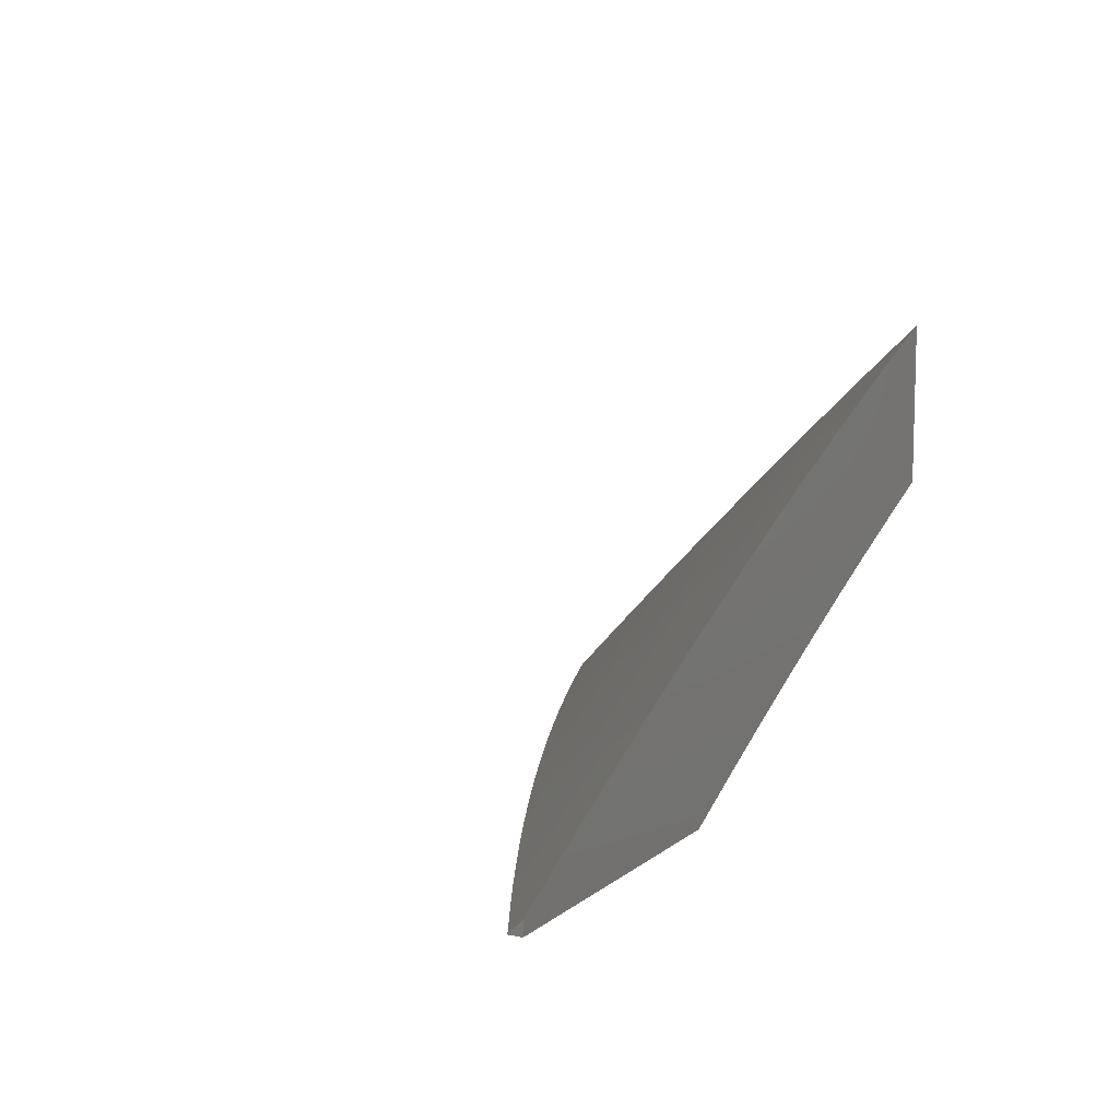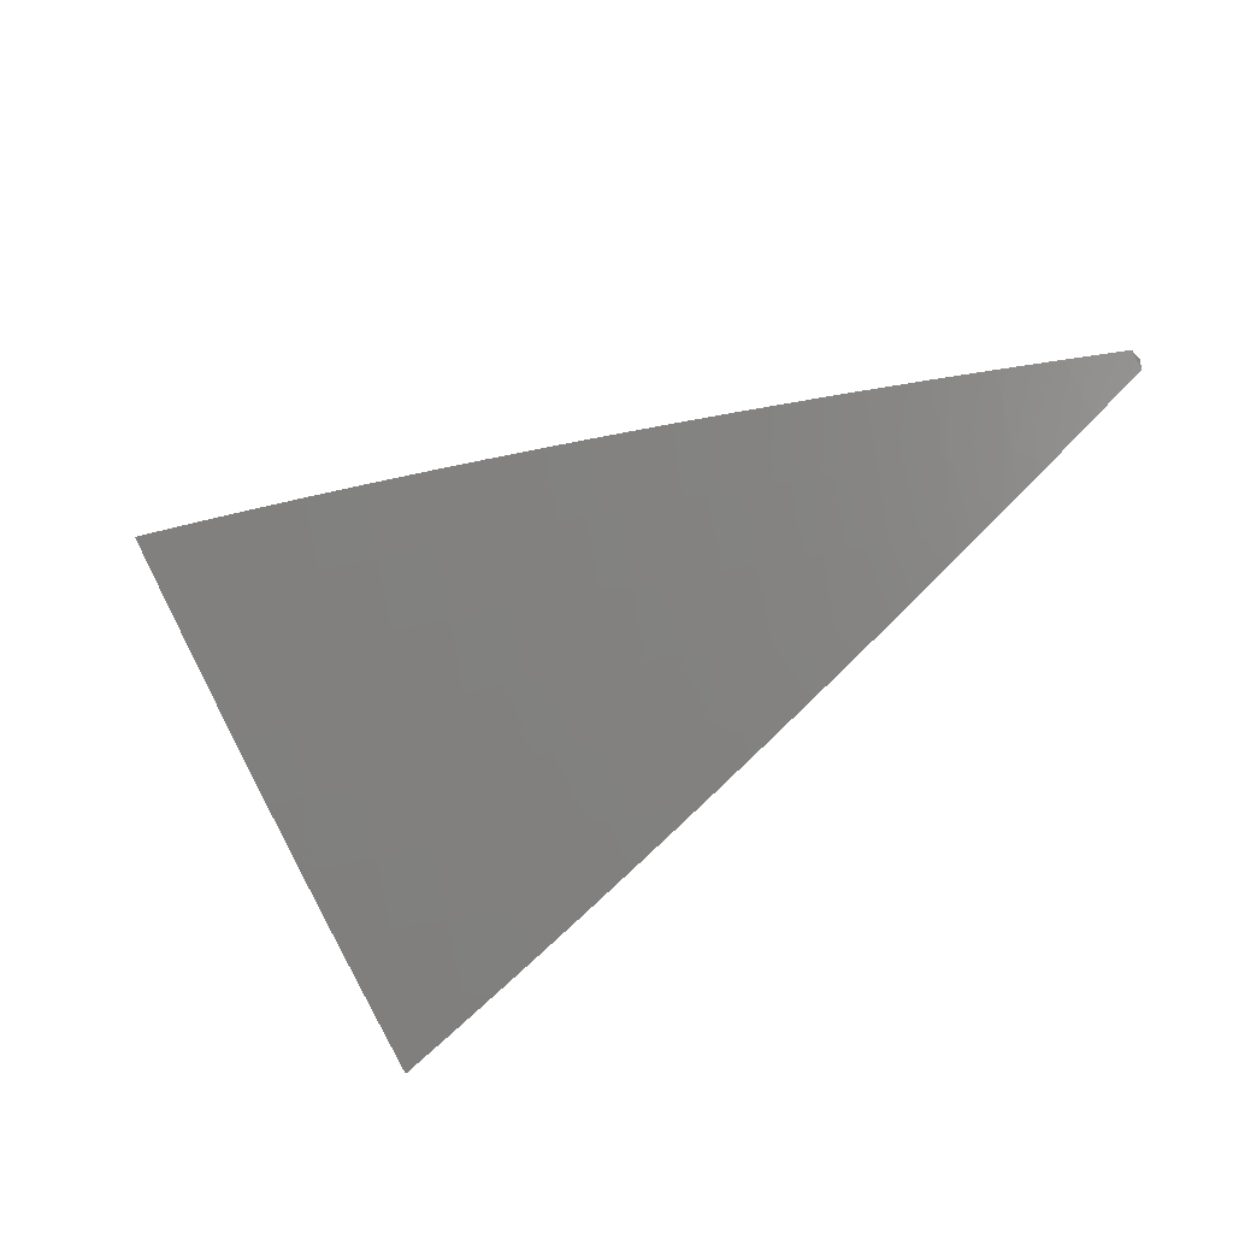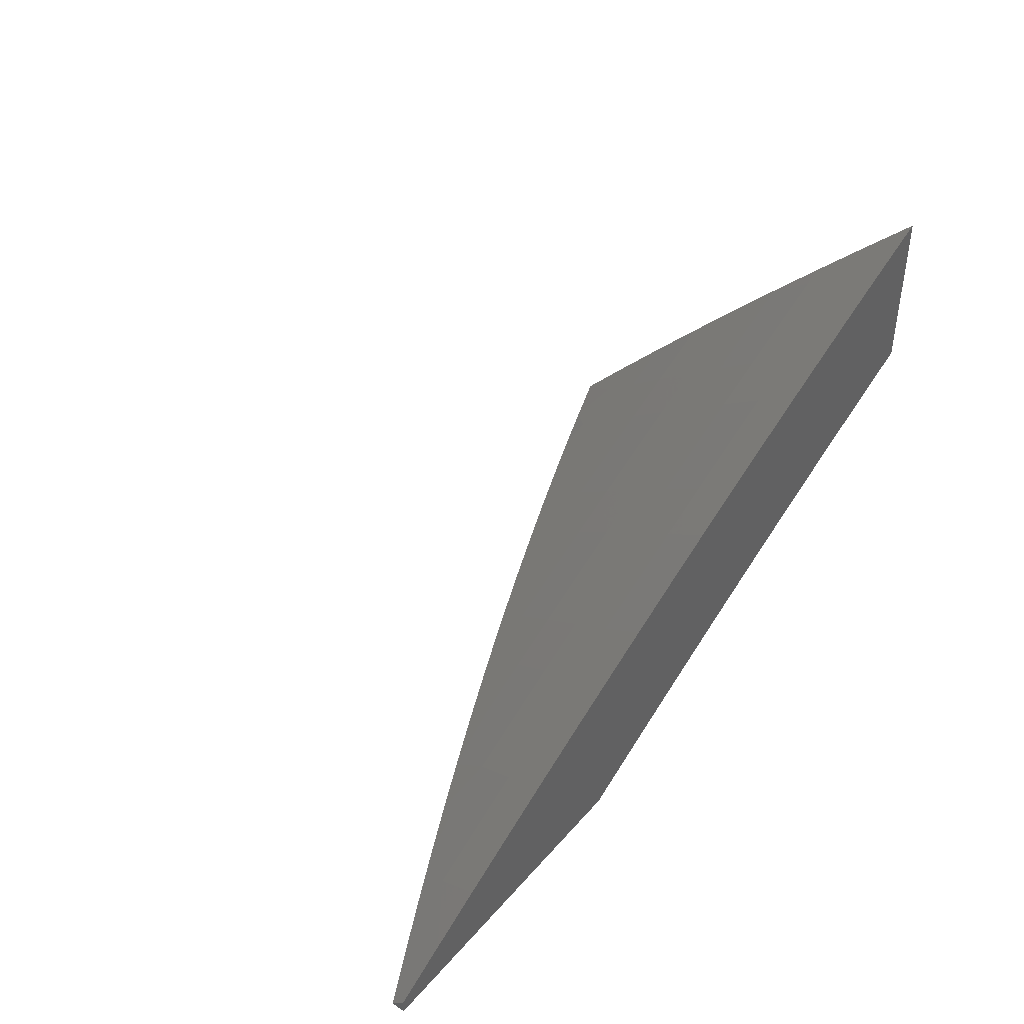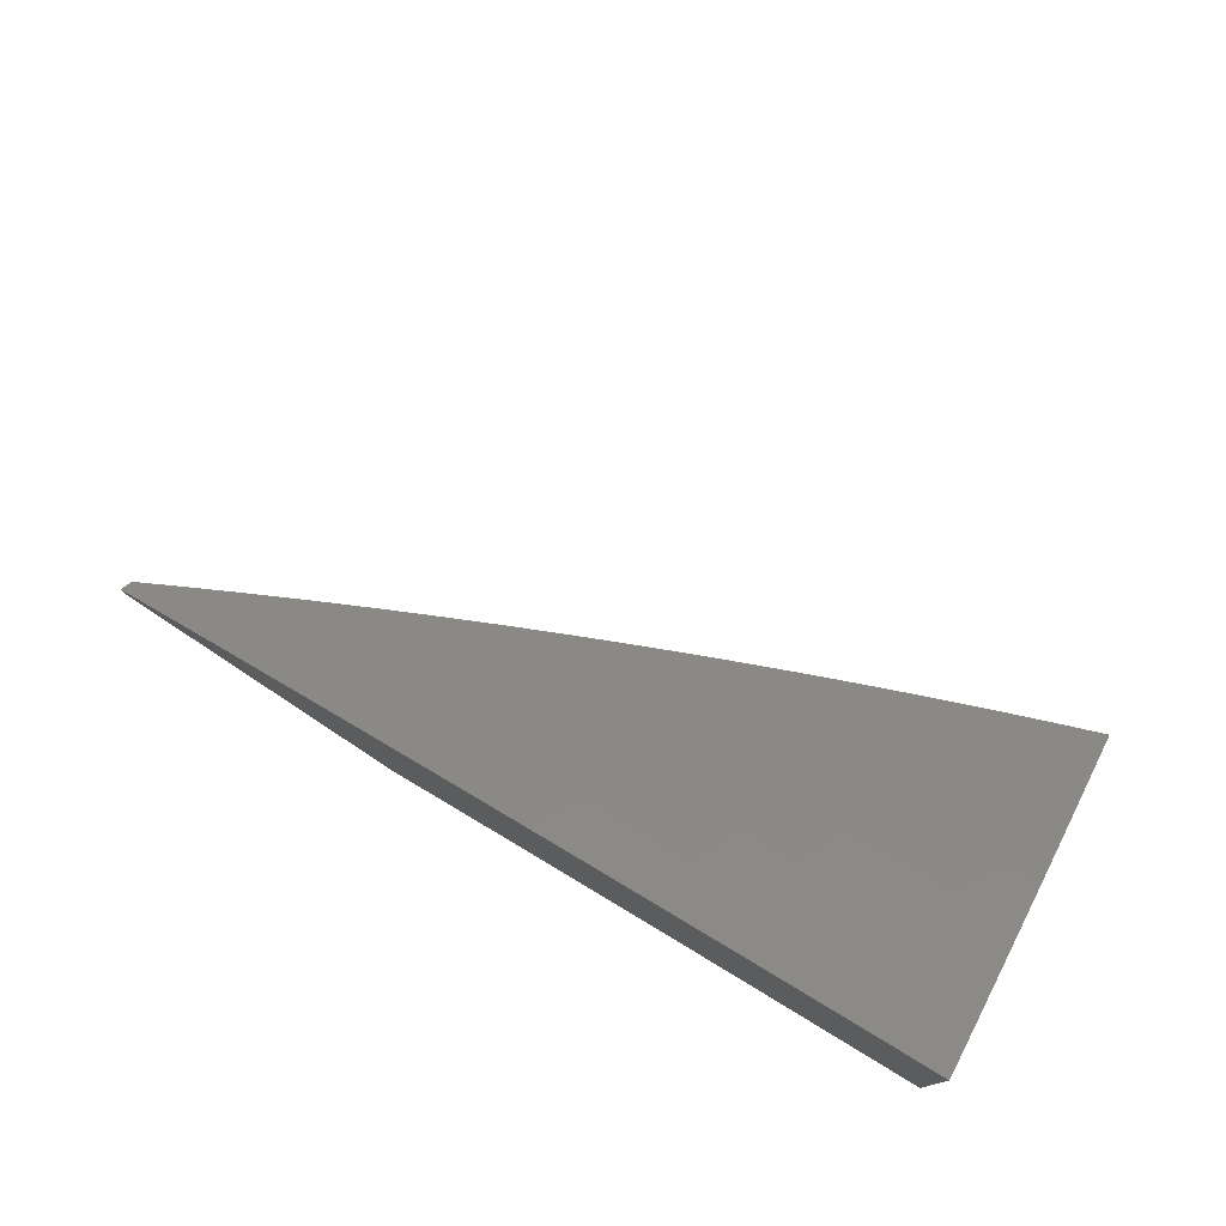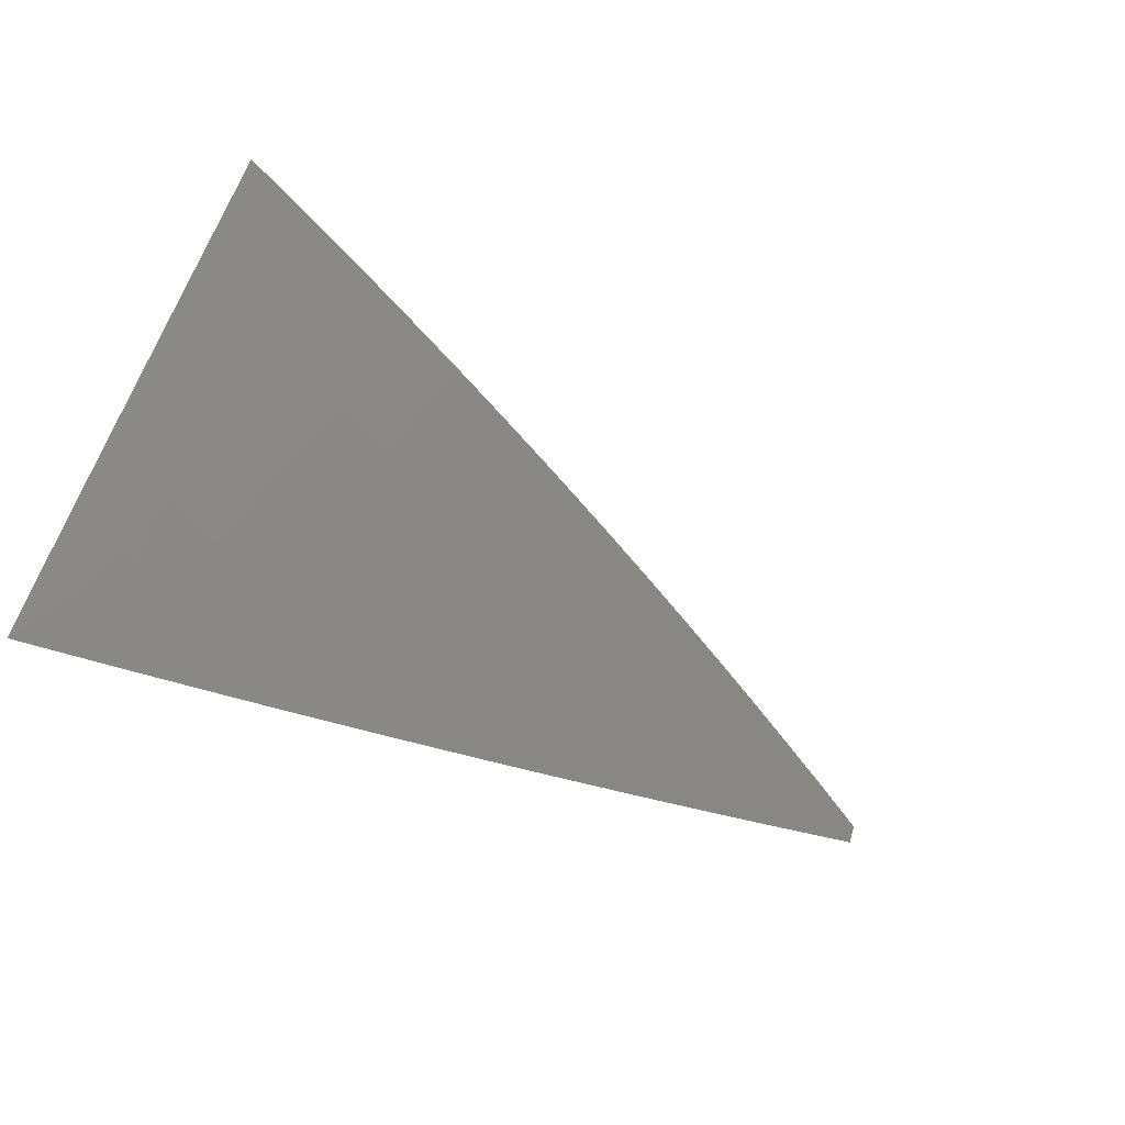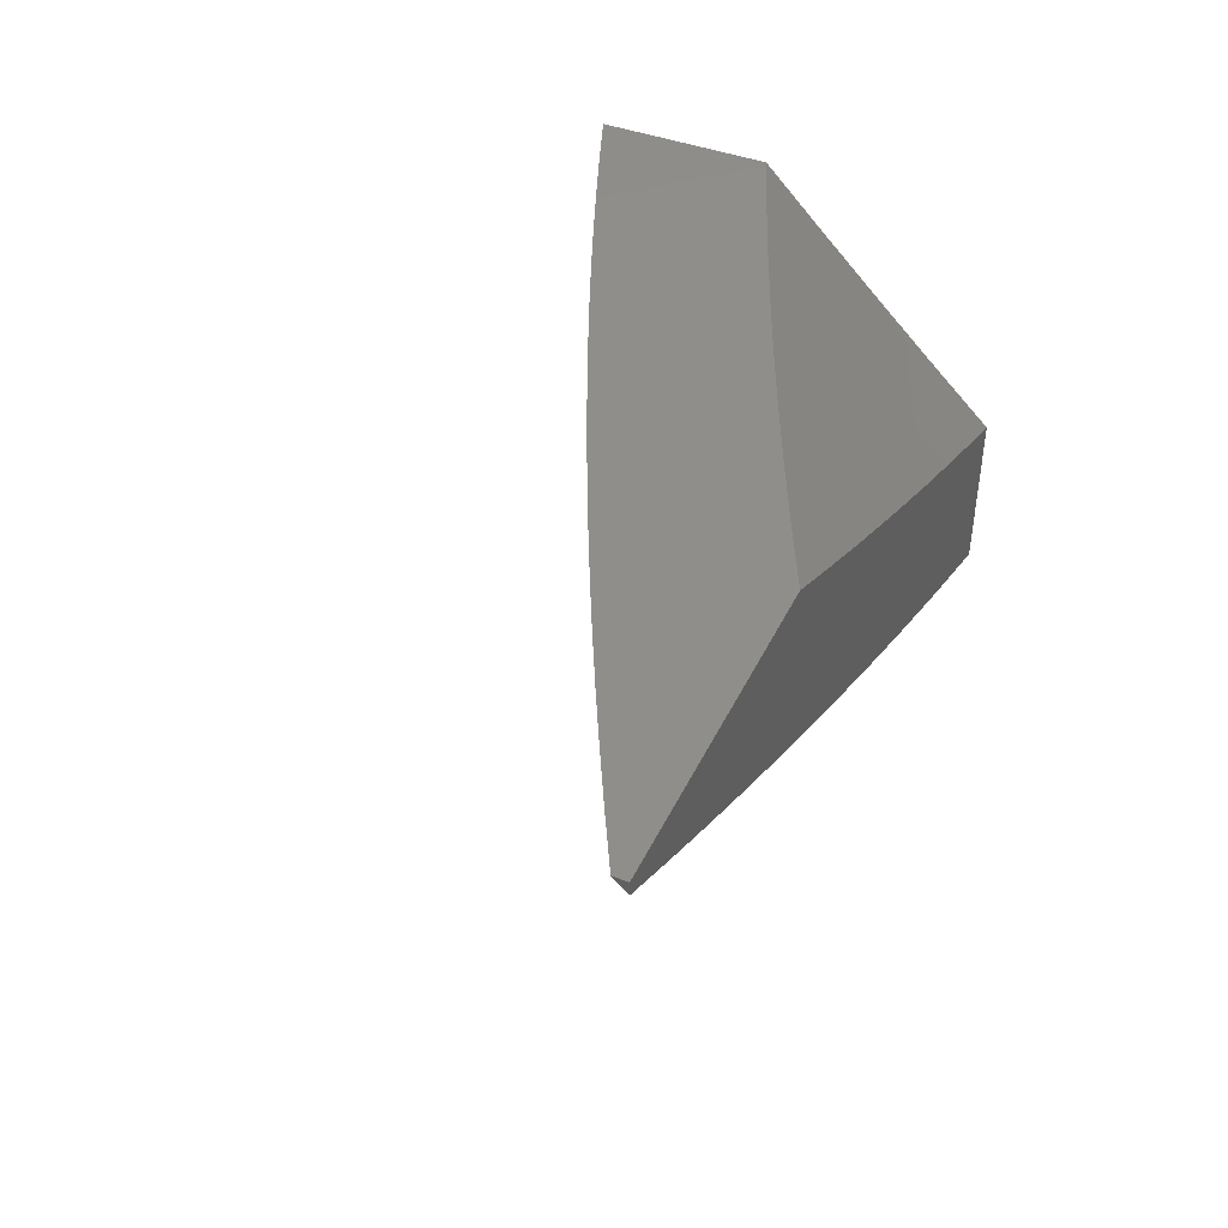
<metadata>
{"format":"stl","ext":"stl","renderer":"f3d","projection":"perspective","resolution":1024,"background":"white","views":[{"elev":9.5,"azim":-61.7,"up":"+Y"},{"elev":-40.8,"azim":-140.4,"up":"+Z"},{"elev":42.5,"azim":-52.7,"up":"+Y"},{"elev":76.5,"azim":33.4,"up":"+Y"},{"elev":-75.1,"azim":156.1,"up":"+Z"},{"elev":42.8,"azim":-65.7,"up":"+Z"}]}
</metadata>
<code>
# stl→obj: 152 verts, 300 faces
v -3 7.061 -8.41
v -3 7 -8.467
v -3.038 7.046 -8.41
v -3.064 7 -8.443
v -3.099 7.021 -8.41
v -3.128 7 -8.418
v -3.122 7.072 -8.353
v -3.183 7.046 -8.353
v -3.144 7.124 -8.295
v -3.206 7.097 -8.295
v -3.167 7.175 -8.237
v -3.229 7.148 -8.237
v -3.189 7.225 -8.178
v -3.252 7.199 -8.178
v -3.212 7.275 -8.119
v -3.274 7.249 -8.119
v -3.234 7.325 -8.06
v -3.297 7.299 -8.06
v -3.256 7.375 -8
v -3.319 7.348 -8
v -3.359 7.271 -8.06
v -3.382 7.32 -8
v -3.445 7.292 -8
v -3.422 7.243 -8.06
v -3.508 7.264 -8
v -3.485 7.214 -8.06
v -3.57 7.234 -8
v -3.548 7.185 -8.06
v -3.632 7.205 -8
v -3.61 7.155 -8.06
v -3.694 7.175 -8
v -3.672 7.125 -8.06
v -3.756 7.144 -8
v -3.734 7.094 -8.06
v -3.817 7.113 -8
v -3.796 7.063 -8.06
v -3.878 7.081 -8
v -3.857 7.031 -8.06
v -3.939 7.049 -8
v -3.939 7 -8.048
v -4 7.016 -8
v -4 7 -8.016
v -3.192 7 -8.392
v -3.243 7.02 -8.353
v -3.267 7.071 -8.295
v -3.29 7.121 -8.237
v -3.314 7.172 -8.178
v -3.337 7.222 -8.119
v -3.255 7 -8.366
v -3.319 7 -8.34
v -3.328 7.043 -8.295
v -3.352 7.094 -8.237
v -3.413 7.066 -8.237
v -3.437 7.116 -8.178
v -3.499 7.087 -8.178
v -3.523 7.136 -8.119
v -3.585 7.107 -8.119
v -3.382 7 -8.313
v -3.389 7.015 -8.295
v -3.445 7 -8.285
v -3.474 7.037 -8.237
v -3.507 7 -8.257
v -3.536 7.008 -8.237
v -3.57 7 -8.229
v -3.561 7.058 -8.178
v -3.622 7.028 -8.178
v -3.647 7.077 -8.119
v -3.694 7 -8.17
v -3.709 7.046 -8.119
v -3.756 7 -8.14
v -3.77 7.015 -8.119
v -3.817 7 -8.11
v -3.632 7 -8.2
v -3.878 7 -8.079
v -3.192 7.401 -8
v -3.171 7.352 -8.06
v -3.149 7.302 -8.119
v -3.127 7.251 -8.178
v -3.105 7.2 -8.237
v -3.083 7.149 -8.295
v -3.061 7.098 -8.353
v -3.128 7.427 -8
v -3.107 7.378 -8.06
v -3.086 7.327 -8.119
v -3.065 7.277 -8.178
v -3.043 7.226 -8.237
v -3.021 7.174 -8.295
v -3 7.122 -8.353
v -3.064 7.453 -8
v -3.044 7.403 -8.06
v -3.023 7.352 -8.119
v -3.002 7.302 -8.178
v -3 7.243 -8.237
v -3 7.302 -8.179
v -3 7.361 -8.119
v -3 7.42 -8.06
v -3 7.478 -8
v -3 7.183 -8.295
v -3.375 7.144 -8.178
v -3.399 7.194 -8.119
v -3.461 7.165 -8.119
v -3 7.213 -8.07
v -3 7.282 -8
v -3.068 7.22 -8.035
v -3.081 7.25 -8
v -3.147 7.188 -8.035
v -3.161 7.217 -8
v -3.227 7.154 -8.035
v -3.241 7.183 -8
v -3.306 7.119 -8.035
v -3.321 7.148 -8
v -3.385 7.084 -8.035
v -3.4 7.112 -8
v -3.464 7.047 -8.035
v -3.479 7.076 -8
v -3.543 7.01 -8.035
v -3.558 7.038 -8
v -3.558 7 -8.037
v -3.636 7 -8
v -3.479 7 -8.074
v -3.45 7.018 -8.07
v -3.4 7 -8.11
v -3.371 7.054 -8.07
v -3.357 7.025 -8.104
v -3.292 7.09 -8.07
v -3.279 7.06 -8.104
v -3.214 7.124 -8.07
v -3.2 7.095 -8.104
v -3.134 7.158 -8.07
v -3.121 7.128 -8.104
v -3.055 7.191 -8.07
v -3.043 7.161 -8.104
v -3 7.142 -8.139
v -3.03 7.131 -8.139
v -3.017 7.1 -8.173
v -3.095 7.068 -8.173
v -3.082 7.038 -8.208
v -3.16 7.005 -8.208
v -3.081 7 -8.244
v -3.161 7 -8.212
v -3.173 7.035 -8.173
v -3.241 7 -8.178
v -3.251 7.001 -8.173
v -3.321 7 -8.144
v -3.265 7.031 -8.139
v -3.068 7.008 -8.242
v -3 7 -8.276
v -3 7.072 -8.208
v -3.004 7.07 -8.208
v -3.108 7.098 -8.139
v -3.187 7.065 -8.139
v -4 7 -8
f 1 2 3
f 3 2 4
f 3 4 5
f 5 4 6
f 5 6 7
f 7 6 8
f 7 8 9
f 9 8 10
f 9 10 11
f 11 10 12
f 11 12 13
f 13 12 14
f 13 14 15
f 15 14 16
f 15 16 17
f 17 16 18
f 17 18 19
f 19 18 20
f 20 18 21
f 20 21 22
f 22 21 23
f 23 21 24
f 23 24 25
f 25 24 26
f 25 26 27
f 27 26 28
f 27 28 29
f 29 28 30
f 29 30 31
f 31 30 32
f 31 32 33
f 33 32 34
f 33 34 35
f 35 34 36
f 35 36 37
f 37 36 38
f 37 38 39
f 39 38 40
f 39 40 41
f 41 40 42
f 6 43 8
f 8 43 44
f 8 44 10
f 10 44 45
f 10 45 12
f 12 45 46
f 12 46 14
f 14 46 47
f 14 47 16
f 16 47 48
f 16 48 18
f 18 48 21
f 43 49 44
f 44 49 50
f 44 50 45
f 45 50 51
f 45 51 52
f 52 51 53
f 52 53 54
f 54 53 55
f 54 55 56
f 56 55 57
f 56 57 30
f 30 57 32
f 50 58 51
f 51 58 59
f 51 59 53
f 53 59 60
f 53 60 61
f 61 60 62
f 61 62 63
f 63 62 64
f 63 64 65
f 65 64 66
f 65 66 67
f 67 66 68
f 67 68 69
f 69 68 70
f 69 70 71
f 71 70 72
f 71 72 36
f 36 72 38
f 58 60 59
f 64 73 66
f 66 73 68
f 72 74 38
f 38 74 40
f 19 75 17
f 17 75 76
f 17 76 15
f 15 76 77
f 15 77 13
f 13 77 78
f 13 78 11
f 11 78 79
f 11 79 9
f 9 79 80
f 9 80 7
f 7 80 81
f 7 81 5
f 5 81 3
f 75 82 76
f 76 82 83
f 76 83 77
f 77 83 84
f 77 84 78
f 78 84 85
f 78 85 79
f 79 85 86
f 79 86 80
f 80 86 87
f 80 87 81
f 81 87 88
f 81 88 1
f 82 89 83
f 83 89 90
f 83 90 84
f 84 90 91
f 84 91 85
f 85 91 92
f 85 92 93
f 93 92 94
f 94 92 91
f 94 91 95
f 95 91 90
f 95 90 96
f 96 90 89
f 96 89 97
f 85 93 86
f 86 93 98
f 86 98 87
f 87 98 88
f 81 1 3
f 45 52 46
f 46 52 99
f 46 99 47
f 47 99 100
f 47 100 48
f 48 100 24
f 48 24 21
f 52 54 99
f 99 54 101
f 99 101 100
f 100 101 26
f 100 26 24
f 28 26 101
f 28 101 56
f 56 101 54
f 53 61 55
f 55 61 65
f 55 65 57
f 57 65 67
f 57 67 32
f 32 67 34
f 63 65 61
f 30 28 56
f 36 34 69
f 69 34 67
f 71 36 69
f 102 103 104
f 104 103 105
f 104 105 106
f 106 105 107
f 106 107 108
f 108 107 109
f 108 109 110
f 110 109 111
f 110 111 112
f 112 111 113
f 112 113 114
f 114 113 115
f 114 115 116
f 116 115 117
f 116 117 118
f 118 117 119
f 118 120 116
f 116 120 114
f 114 120 121
f 121 120 122
f 121 122 123
f 123 122 124
f 123 124 125
f 125 124 126
f 125 126 127
f 127 126 128
f 127 128 129
f 129 128 130
f 129 130 131
f 131 130 132
f 131 132 102
f 102 132 133
f 133 132 134
f 133 134 135
f 135 134 136
f 135 136 137
f 137 136 138
f 137 138 139
f 139 138 140
f 140 138 141
f 140 141 142
f 142 141 143
f 142 143 144
f 144 143 145
f 144 145 126
f 126 145 128
f 122 144 124
f 124 144 126
f 137 139 146
f 146 139 147
f 146 147 148
f 133 135 148
f 148 135 149
f 148 149 146
f 146 149 137
f 131 102 104
f 129 131 104
f 129 104 106
f 134 132 150
f 150 132 130
f 150 130 151
f 151 130 128
f 151 128 145
f 137 149 135
f 127 129 106
f 134 150 136
f 136 150 141
f 136 141 138
f 141 150 151
f 125 127 108
f 108 127 106
f 143 141 151
f 143 151 145
f 123 125 110
f 110 125 108
f 121 123 112
f 112 123 110
f 114 121 112
f 41 42 152
f 42 40 152
f 152 40 119
f 119 40 74
f 119 74 72
f 119 72 118
f 118 72 70
f 118 70 120
f 120 70 68
f 120 68 73
f 120 73 122
f 122 73 64
f 122 64 144
f 144 64 62
f 144 62 142
f 142 62 60
f 142 60 58
f 142 58 140
f 140 58 50
f 140 50 139
f 139 50 49
f 139 49 147
f 147 49 43
f 147 43 6
f 6 4 147
f 147 4 2
f 97 89 103
f 103 89 82
f 103 82 75
f 75 19 103
f 103 19 105
f 105 19 20
f 105 20 107
f 107 20 22
f 107 22 109
f 109 22 23
f 109 23 25
f 109 25 111
f 111 25 27
f 111 27 113
f 113 27 29
f 113 29 115
f 115 29 31
f 115 31 33
f 115 33 117
f 117 33 35
f 117 35 119
f 119 35 37
f 119 37 39
f 41 152 39
f 39 152 119
f 2 1 147
f 147 1 88
f 147 88 148
f 148 88 98
f 148 98 133
f 133 98 93
f 133 93 94
f 133 94 102
f 102 94 95
f 102 95 103
f 103 95 96
f 103 96 97

</code>
